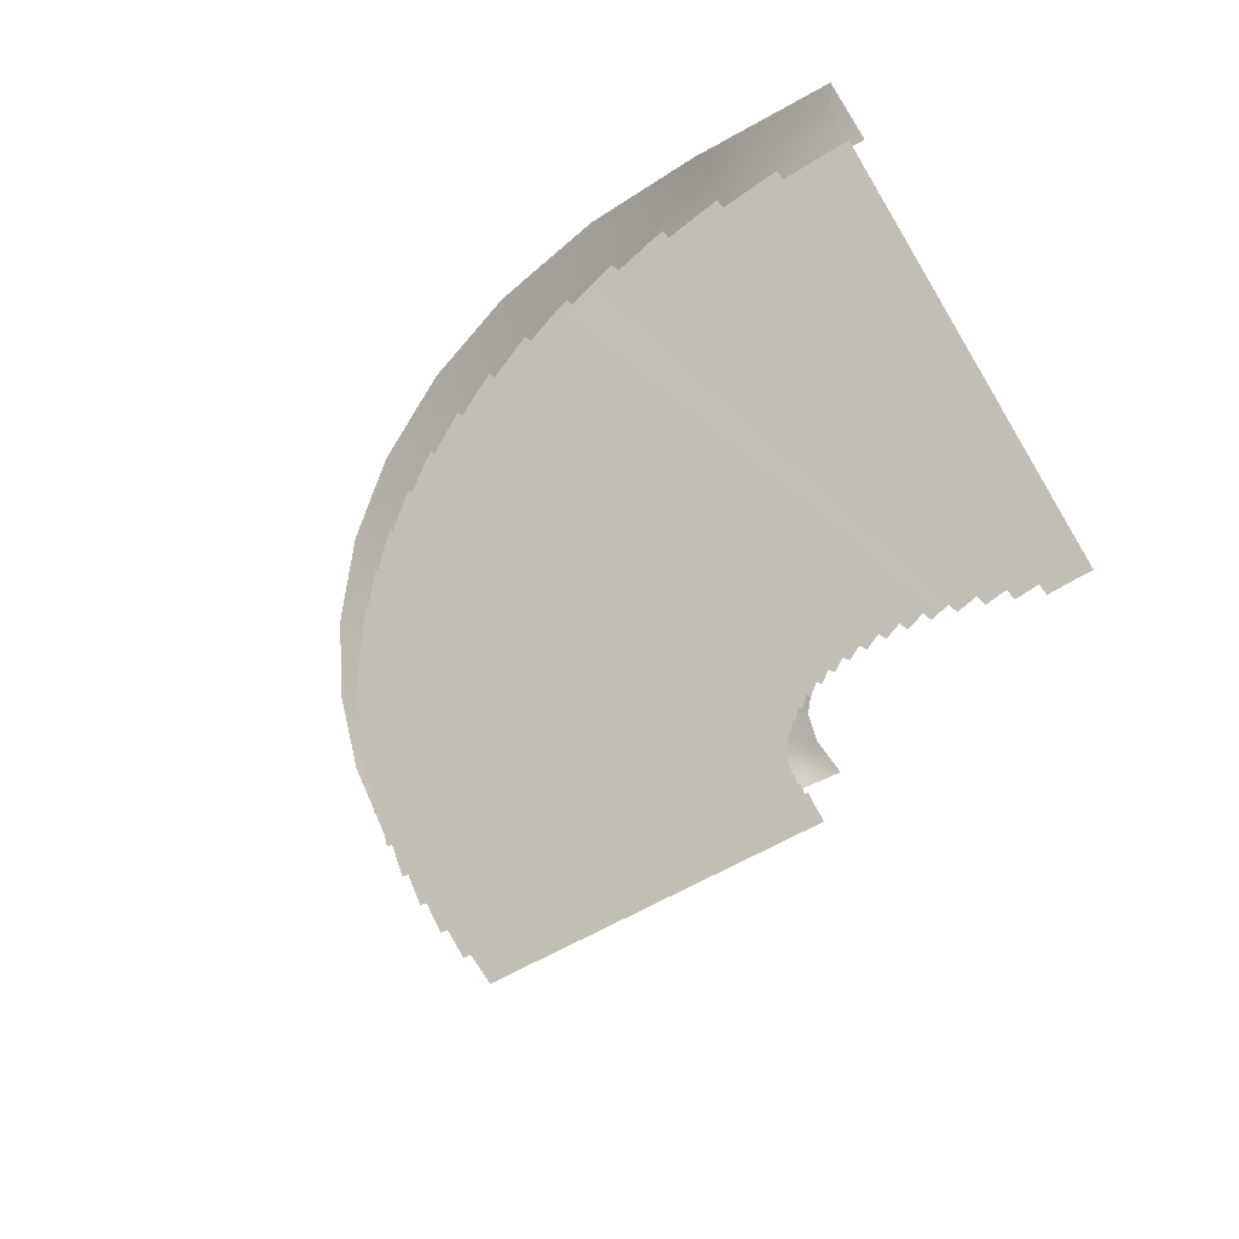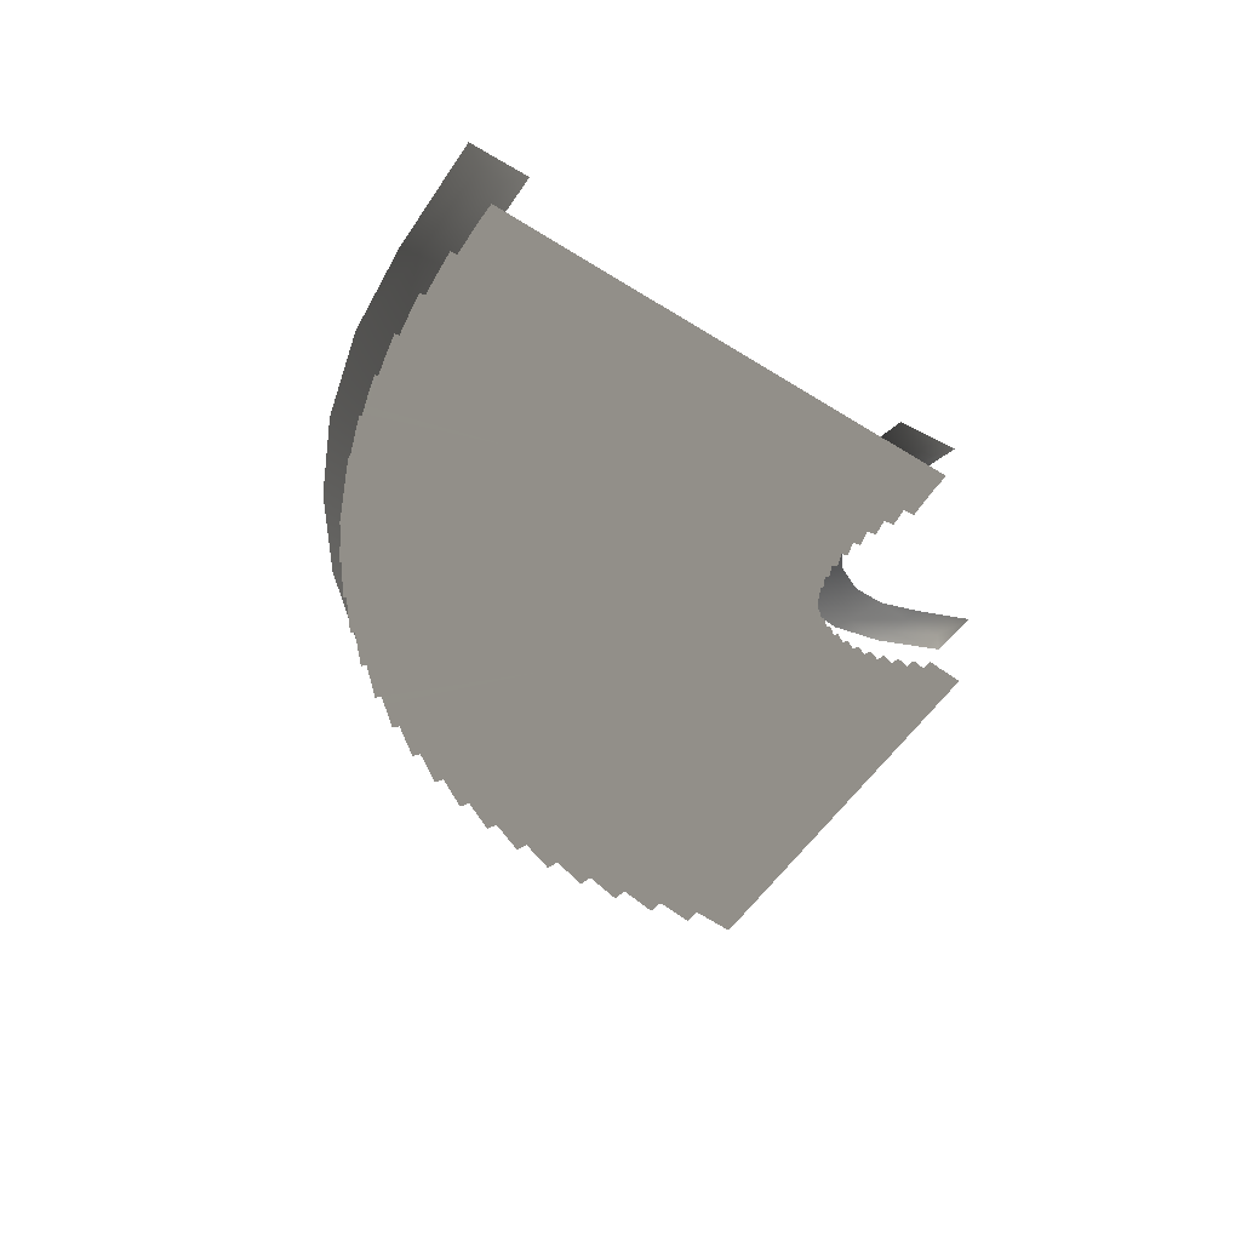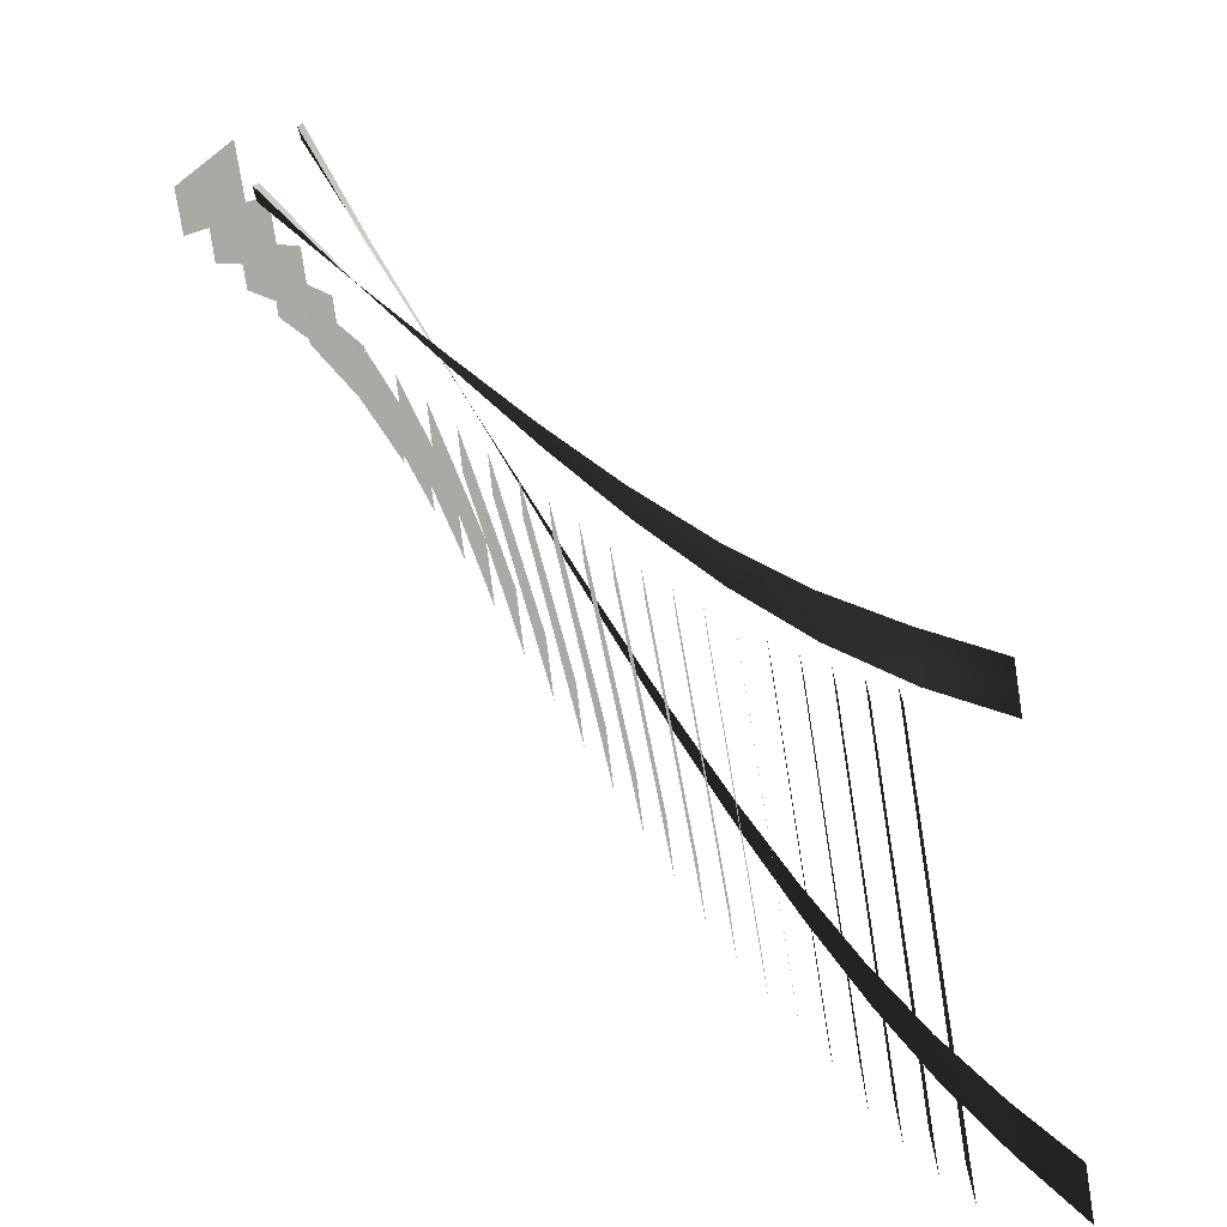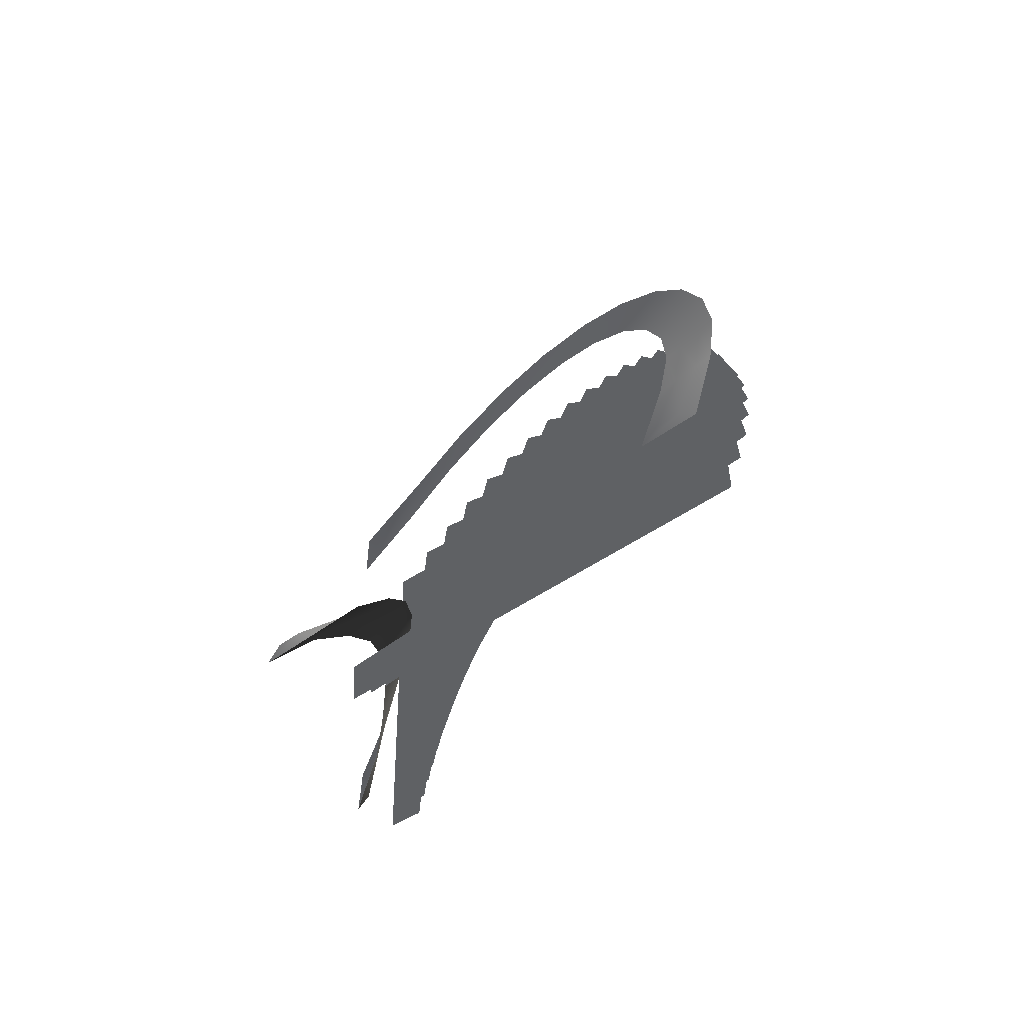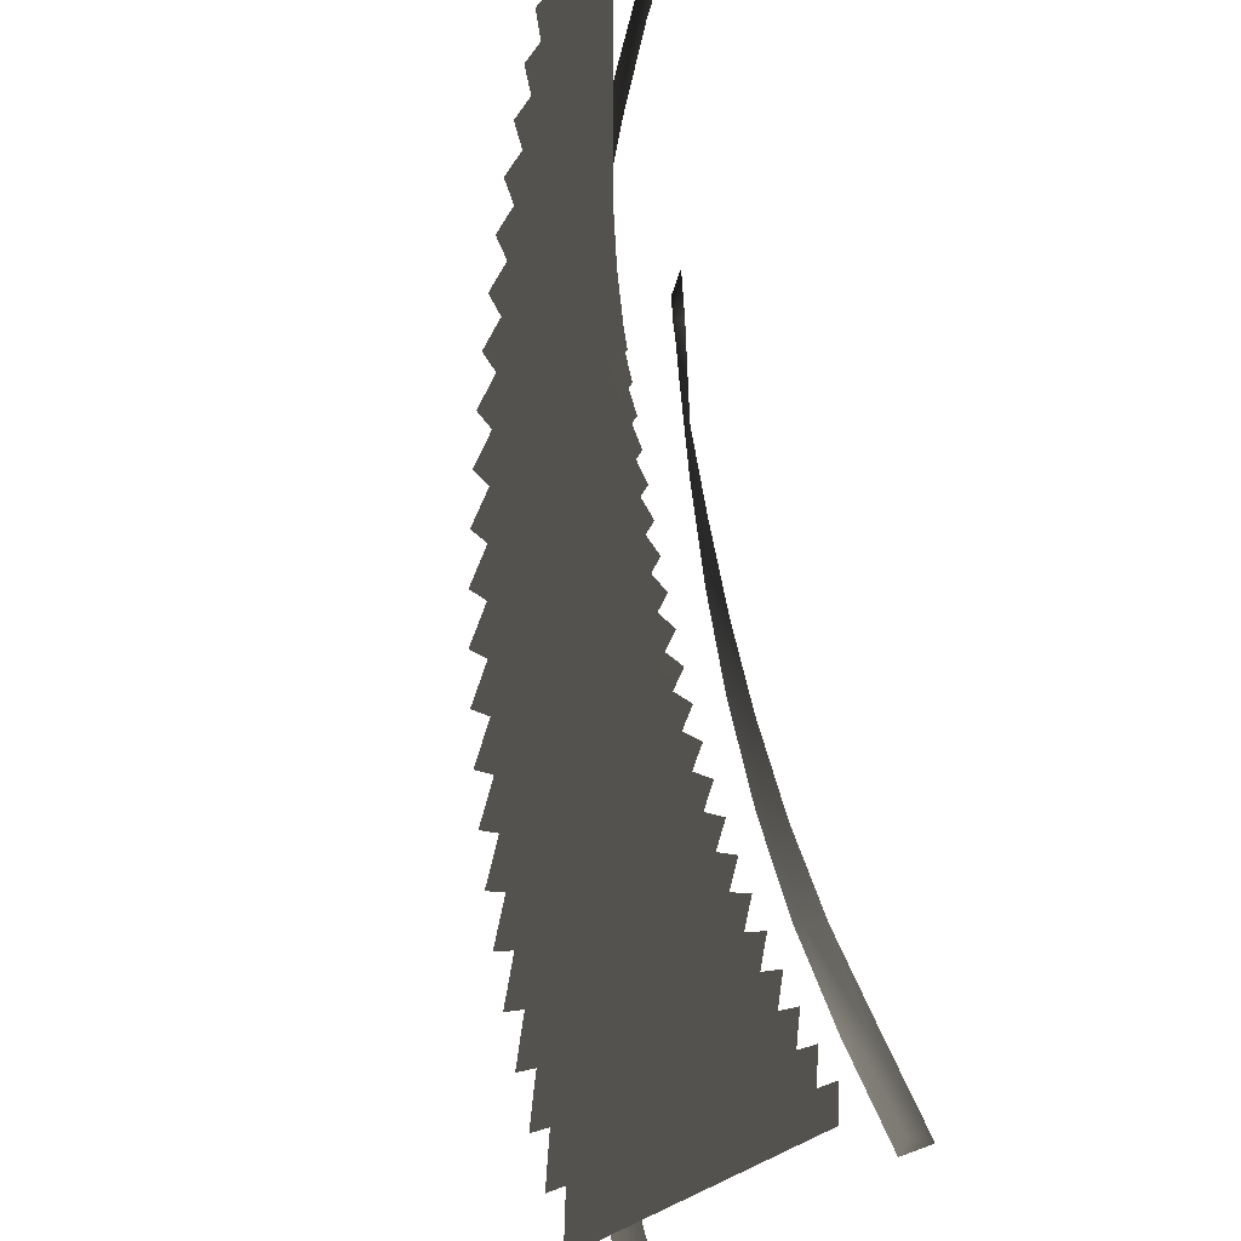
<metadata>
{"format":"obj","ext":"obj","renderer":"f3d","projection":"perspective","resolution":1024,"background":"white","views":[{"elev":-61.6,"azim":-149.7,"up":"+Z"},{"elev":-54.7,"azim":-124.1,"up":"+Z"},{"elev":-75.4,"azim":-80.7,"up":"+Y"},{"elev":-46.5,"azim":38.9,"up":"+Y"},{"elev":-30.4,"azim":-124.9,"up":"+Y"}]}
</metadata>
<code>
v -5.171 3.787 -3.772
v -5.21 3.642 -3.772
v -4.476 3.559 -3.125
v -4.542 3.424 -3.125
v -3.811 3.19 -2.45
v -3.902 3.07 -2.45
v -3.258 2.729 -1.806
v -3.369 2.628 -1.806
v -2.781 2.15 -1.134
v -2.909 2.072 -1.134
v -2.435 1.52 -0.4879
v -2.575 1.467 -0.4879
v -2.203 0.8088 0.1866
v -2.35 0.782 0.1866
v -2.11 0.1019 0.8296
v -2.232 -0.03732 0.8296
v -1.895 0.1102 0.8296
v -1.756 -0.01394 0.8296
v -1.895 0.1102 0.8296
v -1.756 -0.01394 0.8296
v -1.992 0.8545 0.1869
v -1.845 0.8814 0.1869
v -1.992 0.8545 0.1869
v -1.845 0.8814 0.1869
v -2.237 1.604 -0.4875
v -2.097 1.658 -0.4875
v -2.601 2.268 -1.133
v -2.473 2.346 -1.133
v -3.102 2.878 -1.805
v -2.991 2.979 -1.805
v -3.685 3.365 -2.449
v -3.595 3.484 -2.449
v -4.384 3.754 -3.124
v -4.318 3.889 -3.124
v -5.116 3.996 -3.771
v -5.077 4.14 -3.771
v -5.916 4.099 -4.445
v -6.038 4.267 -4.445
v -5.929 3.884 -4.446
v -6.079 3.78 -4.446
v -6.052 8.069 -4.463
v -6.175 8.233 -4.463
v -6.049 7.854 -4.461
v -6.187 7.723 -4.461
v -5.013 7.737 -4.014
v -5.037 7.589 -4.014
v -4.032 7.55 -3.582
v -4.072 7.405 -3.582
v -3.039 7.223 -3.131
v -3.098 7.085 -3.131
v -2.14 6.791 -2.7
v -2.215 6.661 -2.7
v -1.265 6.221 -2.249
v -1.357 6.103 -2.249
v -0.5003 5.568 -1.815
v -0.6068 5.462 -1.815
v 0.2034 4.787 -1.361
v 0.08409 4.696 -1.361
v 0.7724 3.96 -0.9276
v 0.6423 3.886 -0.9276
v 1.25 3.026 -0.4745
v 1.111 2.969 -0.4745
v 1.589 2.075 -0.03848
v 1.444 2.037 -0.03848
v 1.81 1.044 0.4171
v 1.662 1.025 0.4171
v 1.891 0.04118 0.8516
v 1.742 -0.08475 0.8516
v 2.107 0.04503 0.8515
v 2.267 -0.06959 0.8515
v 2.023 1.076 0.4168
v 2.172 1.095 0.4168
v 1.796 2.136 -0.03895
v 1.941 2.174 -0.03895
v 1.447 3.113 -0.4752
v 1.586 3.17 -0.4752
v 0.9563 4.073 -0.9284
v 1.086 4.147 -0.9284
v 0.3713 4.922 -1.362
v 0.4905 5.013 -1.362
v -0.3521 5.724 -1.816
v -0.2457 5.83 -1.816
v -1.138 6.395 -2.25
v -1.046 6.514 -2.25
v -2.037 6.98 -2.701
v -1.962 7.11 -2.701
v -2.962 7.424 -3.132
v -2.903 7.562 -3.132
v -3.982 7.759 -3.584
v -3.942 7.904 -3.584
v -4.99 7.951 -4.015
v -4.966 8.099 -4.015
v 0.0002233 5.243 -2.225
v -0.09863 5.356 -2.225
v -3.008 2.608 -2.225
v -3.107 2.721 -2.225
v 0.3308 4.841 -2.003
v 0.2395 4.96 -2.003
v -2.841 2.405 -2.003
v -2.933 2.523 -2.003
v 0.631 4.423 -1.779
v 0.5474 4.547 -1.779
v -2.69 2.194 -1.779
v -2.773 2.318 -1.779
v -0.3515 5.62 -2.446
v -0.4573 5.726 -2.444
v -3.185 2.798 -2.446
v -3.291 2.904 -2.444
v 1.152 3.527 -1.335
v 1.085 3.661 -1.335
v -2.427 1.742 -1.335
v -2.494 1.876 -1.335
v 1.37 3.053 -1.113
v 1.311 3.192 -1.113
v -2.317 1.503 -1.113
v -2.376 1.641 -1.113
v 1.554 2.573 -0.8895
v 1.505 2.715 -0.8895
v -2.225 1.261 -0.8895
v -2.274 1.403 -0.8895
v 0.9077 3.98 -1.556
v 0.8323 4.11 -1.555
v -2.55 1.971 -1.556
v -2.626 2.1 -1.555
v 1.83 1.576 -0.4454
v 1.799 1.723 -0.4454
v -2.085 0.7581 -0.4454
v -2.116 0.9049 -0.4454
v 1.92 1.063 -0.2233
v 1.899 1.211 -0.2233
v -2.04 0.4992 -0.2233
v -2.061 0.6477 -0.2233
v 1.976 0.5512 0.000475
v 1.964 0.7008 0.000475
v -2.012 0.2413 0.000475
v -2.023 0.3909 0.000475
v 1.708 2.077 -0.6661
v 1.668 2.221 -0.6656
v -2.147 1.011 -0.6661
v -2.187 1.155 -0.6656
v -5.418 7.969 -4.892
v -5.567 7.981 -4.892
v -5.74 3.982 -4.892
v -5.89 3.994 -4.892
v -4.9 7.91 -4.67
v -5.049 7.932 -4.67
v -5.479 3.952 -4.67
v -5.628 3.974 -4.67
v -4.394 7.819 -4.446
v -4.54 7.85 -4.446
v -5.224 3.907 -4.446
v -5.371 3.938 -4.446
v -5.999 7.994 -5.113
v -6.149 7.994 -5.113
v -5.999 3.995 -5.113
v -6.149 3.995 -5.113
v -3.396 7.539 -4.002
v -3.537 7.589 -4.002
v -4.721 3.765 -4.002
v -4.862 3.815 -4.002
v -2.91 7.351 -3.78
v -3.048 7.41 -3.78
v -4.476 3.67 -3.78
v -4.614 3.729 -3.78
v -2.443 7.134 -3.556
v -2.577 7.202 -3.556
v -4.24 3.561 -3.556
v -4.374 3.629 -3.556
v -3.887 7.694 -4.223
v -4.031 7.735 -4.222
v -4.968 3.844 -4.223
v -5.113 3.884 -4.222
v -1.551 6.611 -3.112
v -1.675 6.695 -3.112
v -3.79 3.298 -3.112
v -3.914 3.382 -3.112
v -1.128 6.306 -2.89
v -1.247 6.398 -2.89
v -3.577 3.143 -2.89
v -3.696 3.235 -2.89
v -0.7319 5.978 -2.666
v -0.8445 6.077 -2.666
v -3.377 2.978 -2.666
v -3.49 3.077 -2.666
v -1.986 6.886 -3.333
v -2.116 6.962 -3.333
v -4.01 3.436 -3.333
v -4.139 3.512 -3.333
v -2.11 0.1019 0.8296
v -1.895 0.1102 0.8296
v -2.203 0.8088 0.1866
v -1.992 0.8545 0.1869
v -2.203 0.8088 0.1866
v -1.992 0.8545 0.1869
v -2.237 1.604 -0.4875
v -2.435 1.52 -0.4879
v -2.781 2.15 -1.134
v -2.601 2.268 -1.133
v -3.258 2.729 -1.806
v -3.102 2.878 -1.805
v -3.685 3.365 -2.449
v -3.811 3.19 -2.45
v -4.476 3.559 -3.125
v -4.384 3.754 -3.124
v -5.171 3.787 -3.772
v -5.116 3.996 -3.771
v -5.916 4.099 -4.445
v -5.929 3.884 -4.446
v 1.891 0.04118 0.8516
v 2.107 0.04503 0.8515
v 1.81 1.044 0.4171
v 2.023 1.076 0.4168
v 1.589 2.075 -0.03848
v 1.796 2.136 -0.03895
v 1.25 3.026 -0.4745
v 1.447 3.113 -0.4752
v 0.9563 4.073 -0.9284
v 0.7724 3.96 -0.9276
v 0.3713 4.922 -1.362
v 0.2034 4.787 -1.361
v -6.052 8.069 -4.463
v -6.049 7.854 -4.461
v -4.99 7.951 -4.015
v -5.013 7.737 -4.014
v -0.5003 5.568 -1.815
v -0.3521 5.724 -1.816
v -1.265 6.221 -2.249
v -1.138 6.395 -2.25
v -2.14 6.791 -2.7
v -2.037 6.98 -2.701
v -3.039 7.223 -3.131
v -2.962 7.424 -3.132
v -4.032 7.55 -3.582
v -3.982 7.759 -3.584
v 0.3308 4.841 -2.225
v 0.0002233 5.243 -2.225
v -2.841 2.405 -2.225
v -3.008 2.608 -2.225
v -2.841 2.405 -2.003
v -2.69 2.194 -2.003
v 0.3308 4.841 -2.003
v 0.631 4.423 -2.003
v -2.69 2.194 -1.779
v -2.551 1.972 -1.779
v 0.631 4.423 -1.779
v 0.9067 3.982 -1.779
v 0.0002257 5.243 -2.446
v -0.3515 5.62 -2.446
v -3.008 2.608 -2.446
v -3.185 2.798 -2.446
v 1.37 3.053 -1.335
v 1.152 3.527 -1.335
v -2.317 1.503 -1.335
v -2.427 1.742 -1.335
v -2.317 1.503 -1.113
v -2.225 1.261 -1.113
v 1.37 3.053 -1.113
v 1.554 2.573 -1.113
v -2.225 1.261 -0.8895
v -2.147 1.011 -0.8895
v 1.554 2.573 -0.8895
v 1.708 2.078 -0.8895
v 1.152 3.527 -1.556
v 0.9077 3.98 -1.556
v -2.427 1.742 -1.556
v -2.55 1.971 -1.556
v 1.92 1.063 -0.4454
v 1.83 1.576 -0.4454
v -2.04 0.4992 -0.4454
v -2.085 0.7581 -0.4454
v -2.04 0.4992 -0.2233
v -2.012 0.2413 -0.2233
v 1.92 1.063 -0.2233
v 1.976 0.5512 -0.2233
v -2.012 0.2413 0.000475
v -2 0.003298 -1.037e-06
v 1.976 0.5512 0.000475
v 2 -0.003298 -1.037e-06
v 1.83 1.576 -0.6661
v 1.708 2.077 -0.6661
v -2.085 0.7581 -0.6661
v -2.147 1.011 -0.6661
v -4.9 7.91 -4.892
v -5.418 7.969 -4.892
v -5.479 3.952 -4.892
v -5.74 3.982 -4.892
v -5.479 3.952 -4.67
v -5.224 3.907 -4.67
v -4.9 7.91 -4.67
v -4.394 7.819 -4.67
v -5.224 3.907 -4.446
v -4.969 3.844 -4.446
v -4.394 7.819 -4.446
v -3.889 7.695 -4.446
v -5.418 7.969 -5.113
v -5.999 7.994 -5.113
v -5.74 3.982 -5.113
v -5.999 3.995 -5.113
v -2.91 7.351 -4.002
v -3.396 7.539 -4.002
v -4.476 3.67 -4.002
v -4.721 3.765 -4.002
v -4.476 3.67 -3.78
v -4.24 3.561 -3.78
v -2.91 7.351 -3.78
v -2.443 7.134 -3.78
v -4.24 3.561 -3.556
v -4.01 3.436 -3.556
v -2.443 7.134 -3.556
v -1.987 6.887 -3.556
v -3.396 7.539 -4.223
v -3.887 7.694 -4.223
v -4.721 3.765 -4.223
v -4.968 3.844 -4.223
v -1.128 6.306 -3.112
v -1.551 6.611 -3.112
v -3.577 3.143 -3.112
v -3.79 3.298 -3.112
v -3.577 3.143 -2.89
v -3.377 2.978 -2.89
v -1.128 6.306 -2.89
v -0.7319 5.978 -2.89
v -3.377 2.978 -2.666
v -3.187 2.799 -2.667
v -0.7319 5.978 -2.666
v -0.3545 5.623 -2.667
v -1.551 6.611 -3.333
v -1.986 6.886 -3.333
v -3.79 3.298 -3.333
v -4.01 3.436 -3.333
g Stairs_Big_04_Map_5700_7
f 1 3 2
f 2 3 4
f 3 5 4
f 4 5 6
f 5 7 6
f 6 7 8
f 7 9 8
f 8 9 10
f 9 11 10
f 10 11 12
f 11 13 12
f 12 13 14
f 13 15 14
f 14 15 16
f 15 17 16
f 16 17 18
f 19 21 20
f 20 21 22
f 23 25 24
f 24 25 26
f 25 27 26
f 26 27 28
f 27 29 28
f 28 29 30
f 29 31 30
f 30 31 32
f 31 33 32
f 32 33 34
f 33 35 34
f 34 35 36
f 35 37 36
f 36 37 38
f 37 39 38
f 38 39 40
f 39 1 40
f 40 1 2
f 41 43 42
f 42 43 44
f 43 45 44
f 44 45 46
f 45 47 46
f 46 47 48
f 47 49 48
f 48 49 50
f 49 51 50
f 50 51 52
f 51 53 52
f 52 53 54
f 53 55 54
f 54 55 56
f 55 57 56
f 56 57 58
f 57 59 58
f 58 59 60
f 59 61 60
f 60 61 62
f 61 63 62
f 62 63 64
f 63 65 64
f 64 65 66
f 65 67 66
f 66 67 68
f 67 69 68
f 68 69 70
f 69 71 70
f 70 71 72
f 71 73 72
f 72 73 74
f 73 75 74
f 74 75 76
f 75 77 76
f 76 77 78
f 77 79 78
f 78 79 80
f 79 81 80
f 80 81 82
f 81 83 82
f 82 83 84
f 83 85 84
f 84 85 86
f 85 87 86
f 86 87 88
f 87 89 88
f 88 89 90
f 89 91 90
f 90 91 92
f 91 41 92
f 92 41 42
f 93 95 94
f 94 95 96
f 97 99 98
f 98 99 100
f 101 103 102
f 102 103 104
f 105 107 106
f 106 107 108
f 109 111 110
f 110 111 112
f 113 115 114
f 114 115 116
f 117 119 118
f 118 119 120
f 121 123 122
f 122 123 124
f 125 127 126
f 126 127 128
f 129 131 130
f 130 131 132
f 133 135 134
f 134 135 136
f 137 139 138
f 138 139 140
f 141 143 142
f 142 143 144
f 145 147 146
f 146 147 148
f 149 151 150
f 150 151 152
f 153 155 154
f 154 155 156
f 157 159 158
f 158 159 160
f 161 163 162
f 162 163 164
f 165 167 166
f 166 167 168
f 169 171 170
f 170 171 172
f 173 175 174
f 174 175 176
f 177 179 178
f 178 179 180
f 181 183 182
f 182 183 184
f 185 187 186
f 186 187 188
f 189 191 190
f 190 191 192
f 193 195 194
f 196 195 193
f 197 195 196
f 198 195 197
f 199 198 197
f 200 198 199
f 199 201 200
f 202 201 199
f 203 201 202
f 204 201 203
f 203 205 204
f 204 205 206
f 207 206 208
f 208 206 205
f 209 211 210
f 210 211 212
f 213 212 211
f 214 212 213
f 213 215 214
f 214 215 216
f 215 217 216
f 218 217 215
f 217 218 219
f 219 218 220
f 221 223 222
f 222 223 224
f 225 219 220
f 226 219 225
f 225 227 226
f 226 227 228
f 229 228 227
f 230 228 229
f 229 231 230
f 230 231 232
f 233 232 231
f 234 232 233
f 224 223 233
f 233 223 234
f 235 237 236
f 236 237 238
f 239 241 240
f 240 241 242
f 243 245 244
f 244 245 246
f 247 249 248
f 248 249 250
f 251 253 252
f 252 253 254
f 255 257 256
f 256 257 258
f 259 261 260
f 260 261 262
f 263 265 264
f 264 265 266
f 267 269 268
f 268 269 270
f 271 273 272
f 272 273 274
f 275 277 276
f 276 277 278
f 279 281 280
f 280 281 282
f 283 285 284
f 284 285 286
f 287 289 288
f 288 289 290
f 291 293 292
f 292 293 294
f 295 297 296
f 296 297 298
f 299 301 300
f 300 301 302
f 303 305 304
f 304 305 306
f 307 309 308
f 308 309 310
f 311 313 312
f 312 313 314
f 315 317 316
f 316 317 318
f 319 321 320
f 320 321 322
f 323 325 324
f 324 325 326
f 327 329 328
f 328 329 330

</code>
